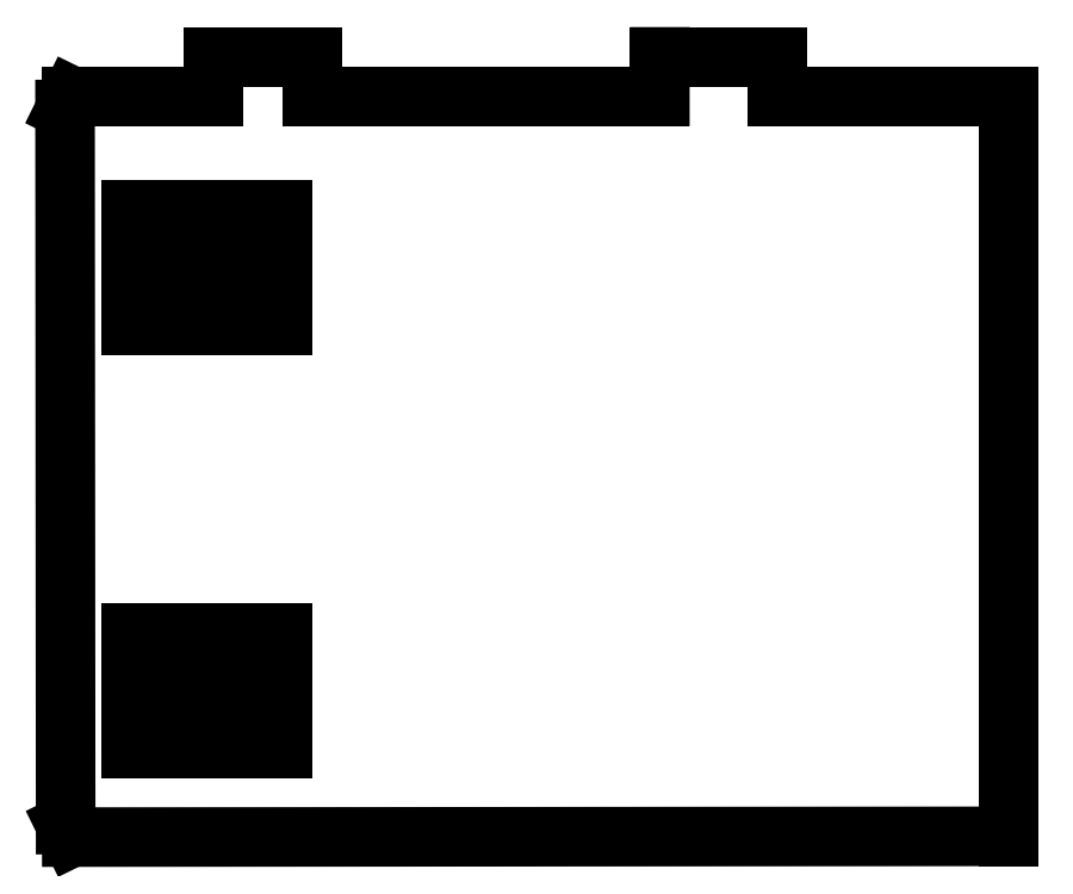
<metadata>
{"format":"dxf","ext":"dxf","renderer":"ezdxf+matplotlib","layout":"modelspace","background":"white","min_lineweight":24,"dpi":150}
</metadata>
<code>
0
SECTION
2
ENTITIES
0
LINE
8
0
10
-6.458
20
-6.724
30
0
11
-6.458
21
-7.649
31
0
0
LINE
8
0
10
-6.458
20
-7.649
30
0
11
-10.29
21
-7.649
31
0
0
LINE
8
0
10
-10.29
20
-7.649
30
0
11
-10.29
21
-6.724
31
0
0
LINE
8
0
10
-10.29
20
-6.724
30
0
11
-6.458
21
-6.724
31
0
0
LINE
8
0
10
-6.458
20
-5.649
30
0
11
-10.29
21
-5.649
31
0
0
LINE
8
0
10
-10.29
20
-5.649
30
0
11
-10.29
21
-4.724
31
0
0
LINE
8
0
10
-10.29
20
-4.724
30
0
11
-6.458
21
-4.724
31
0
0
LINE
8
0
10
-6.458
20
-4.724
30
0
11
-6.458
21
-5.649
31
0
0
LINE
8
0
10
-6.458
20
4.016
30
0
11
-6.458
21
3.091
31
0
0
LINE
8
0
10
-6.458
20
3.091
30
0
11
-10.29
21
3.091
31
0
0
LINE
8
0
10
-10.29
20
3.091
30
0
11
-10.29
21
4.016
31
0
0
LINE
8
0
10
-10.29
20
4.016
30
0
11
-6.458
21
4.016
31
0
0
LINE
8
0
10
-10.29
20
5.091
30
0
11
-10.29
21
6.016
31
0
0
LINE
8
0
10
-10.29
20
6.016
30
0
11
-6.458
21
6.016
31
0
0
LINE
8
0
10
-6.458
20
6.016
30
0
11
-6.458
21
5.091
31
0
0
LINE
8
0
10
-6.458
20
5.091
30
0
11
-10.29
21
5.091
31
0
0
LINE
8
0
10
-11.8
20
-9.9
30
0
11
11.97
21
-9.881
31
0
0
LINE
8
0
10
11.97
20
-9.881
30
0
11
11.97
21
8.9
31
0
0
LINE
8
0
10
11.97
20
8.9
30
0
11
6.092
21
8.9
31
0
0
LINE
8
0
10
6.092
20
8.9
30
0
11
6.092
21
9.9
31
0
0
LINE
8
0
10
6.092
20
9.9
30
0
11
3.122
21
9.9
31
0
0
LINE
8
0
10
3.122
20
9.9
30
0
11
3.122
21
8.9
31
0
0
LINE
8
0
10
3.122
20
8.9
30
0
11
-5.69
21
8.9
31
0
0
LINE
8
0
10
-5.69
20
8.9
30
0
11
-5.69
21
9.9
31
0
0
LINE
8
0
10
-5.69
20
9.9
30
0
11
-8.203
21
9.9
31
0
0
LINE
8
0
10
-8.203
20
9.9
30
0
11
-8.203
21
8.9
31
0
0
LINE
8
0
10
-8.203
20
8.9
30
0
11
-11.8
21
8.9
31
0
0
LINE
8
0
10
-11.8
20
8.9
30
0
11
-11.97
21
8.564
31
0
0
LINE
8
0
10
-11.97
20
8.564
30
0
11
-11.95
21
-9.583
31
0
0
LINE
8
0
10
-11.95
20
-9.583
30
0
11
-11.8
21
-9.9
31
0
0
ENDSEC
0
EOF

</code>
